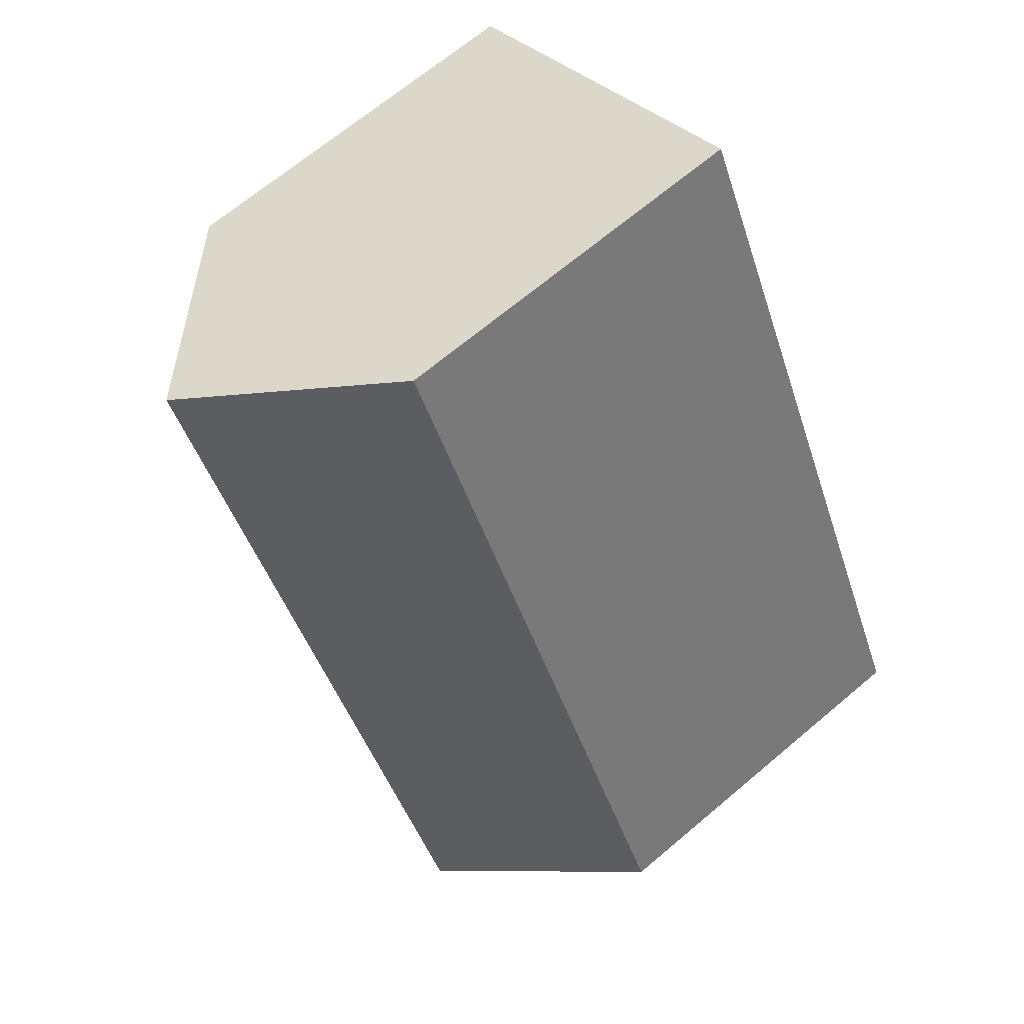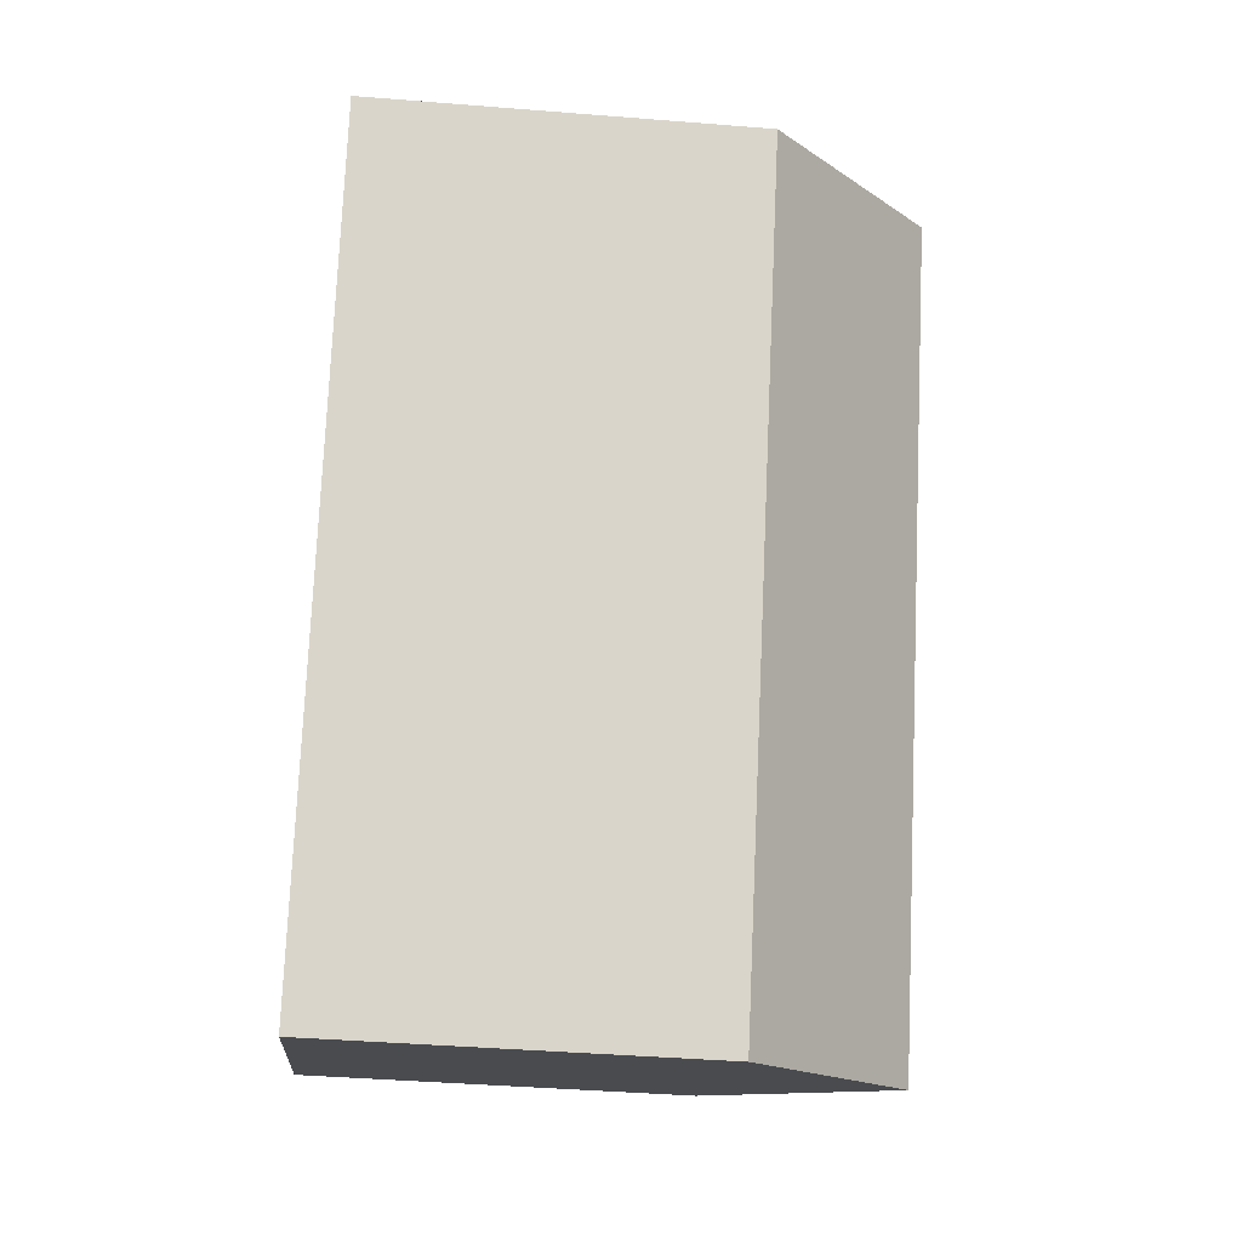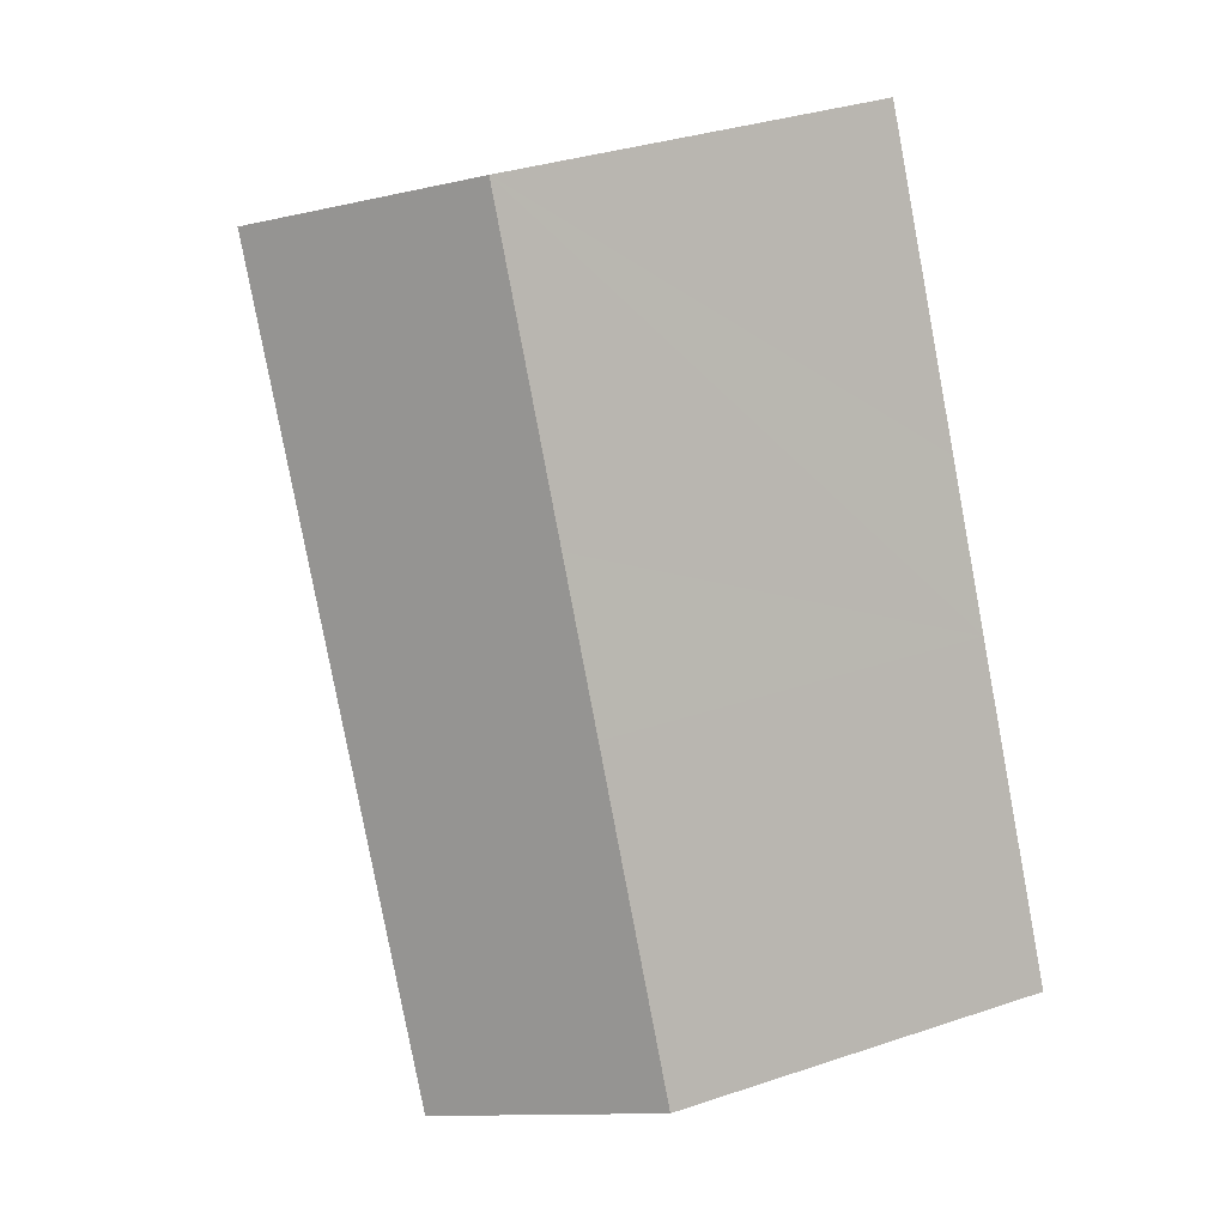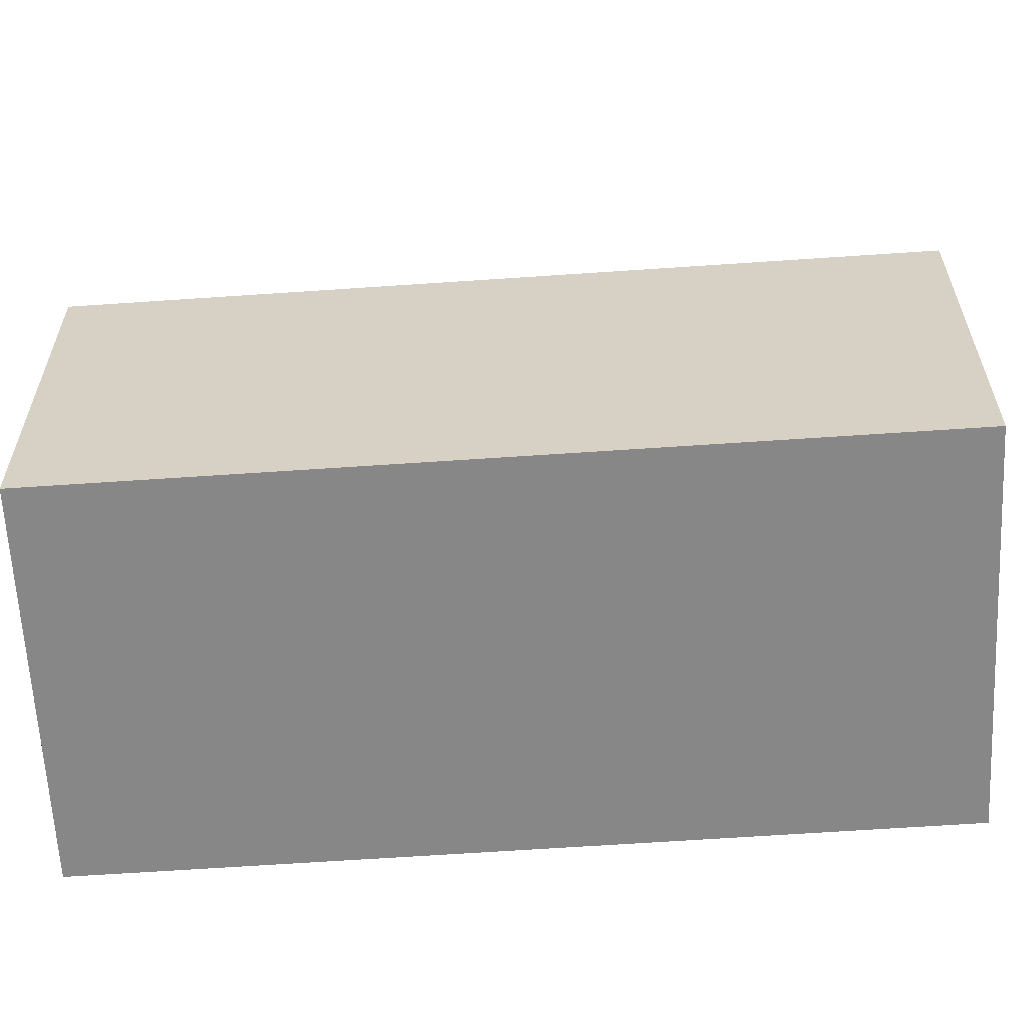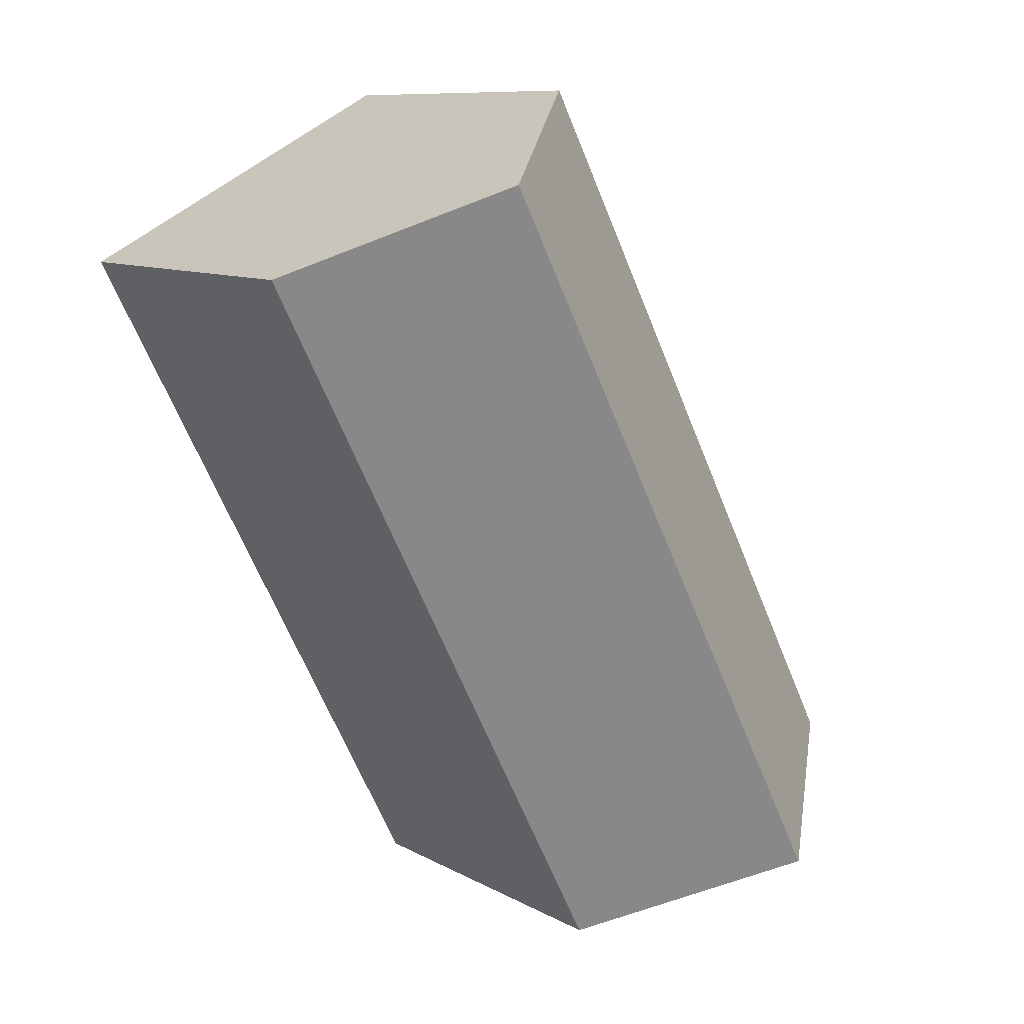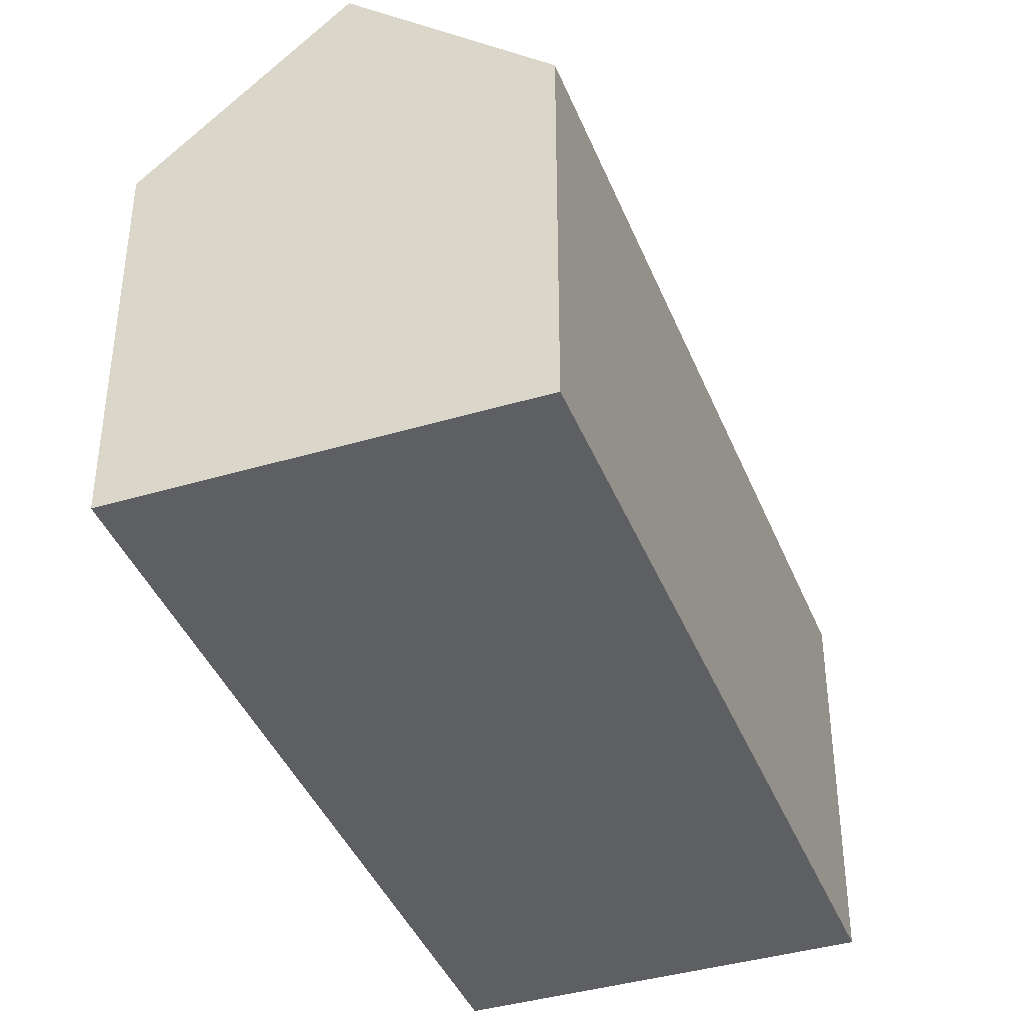
<metadata>
{"format":"obj","ext":"obj","renderer":"f3d","projection":"perspective","resolution":1024,"background":"white","views":[{"elev":68.0,"azim":-130.2,"up":"+Z"},{"elev":-42.4,"azim":84.5,"up":"+Z"},{"elev":34.8,"azim":-114.1,"up":"+Z"},{"elev":-62.3,"azim":121.1,"up":"+Y"},{"elev":9.6,"azim":144.5,"up":"+Z"},{"elev":-41.0,"azim":47.9,"up":"+Y"}]}
</metadata>
<code>
v  5.077 16.23 -2.739
v  21.33 11.25 16.33
v  10.16 11.25 -5.484
v  16.23 16.23 19.05
v  11.41 11.53 21.6
v  6.808 11.24 13.34
v  11.11 11.23 21.77
v  4.569 11.24 8.953
v  0.321 11.57 -0.173
v  0 11.26 6.892e-16
v  11.11 -1.333e-15 21.77
v  16.23 -1.166e-15 19.05
v  21.33 -1e-15 16.33
v  11.41 -1.323e-15 21.6
v  10.16 3.358e-16 -5.484
v  5.077 1.677e-16 -2.739
v  0 0 0
v  0.321 1.059e-17 -0.173
v  4.569 -5.482e-16 8.953
v  6.808 -8.168e-16 13.34
g defaultobject
f 1 2 3
f 2 1 4
f 5 6 7
f 6 5 4
f 6 4 1
f 6 1 8
f 8 1 9
f 8 9 10
f 5 2 4
f 2 5 7
f 2 7 11
f 2 11 12
f 2 12 13
f 12 11 14
f 13 3 2
f 3 13 15
f 15 1 3
f 1 15 9
f 9 15 10
f 10 15 16
f 10 16 17
f 17 16 18
f 17 8 10
f 8 17 19
f 8 19 6
f 6 19 7
f 7 19 20
f 7 20 11
f 13 16 15
f 16 13 12
f 16 12 18
f 18 12 14
f 18 14 17
f 17 14 19
f 19 14 20
f 20 14 11

</code>
